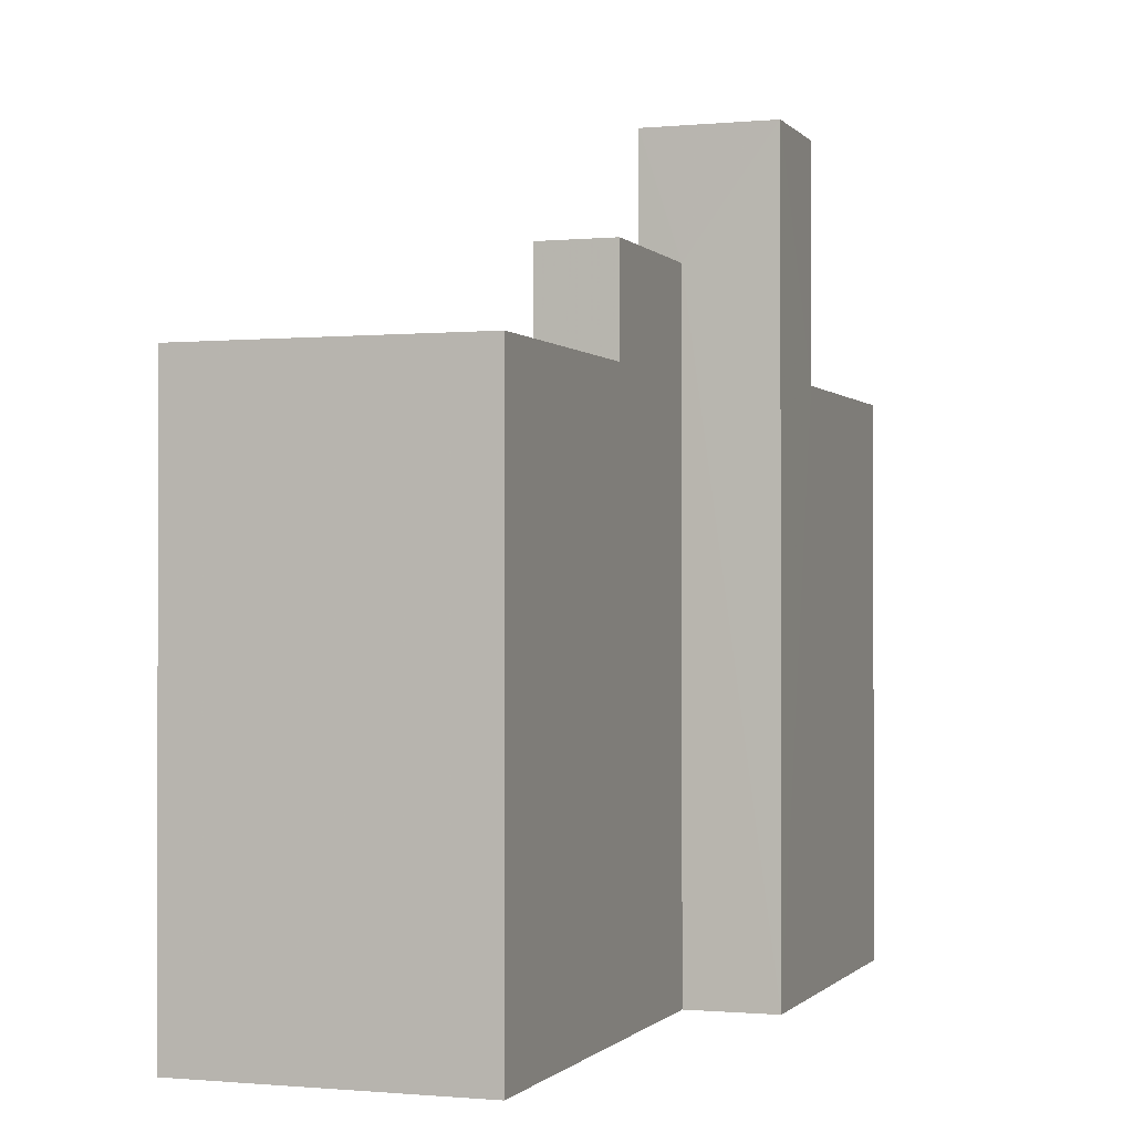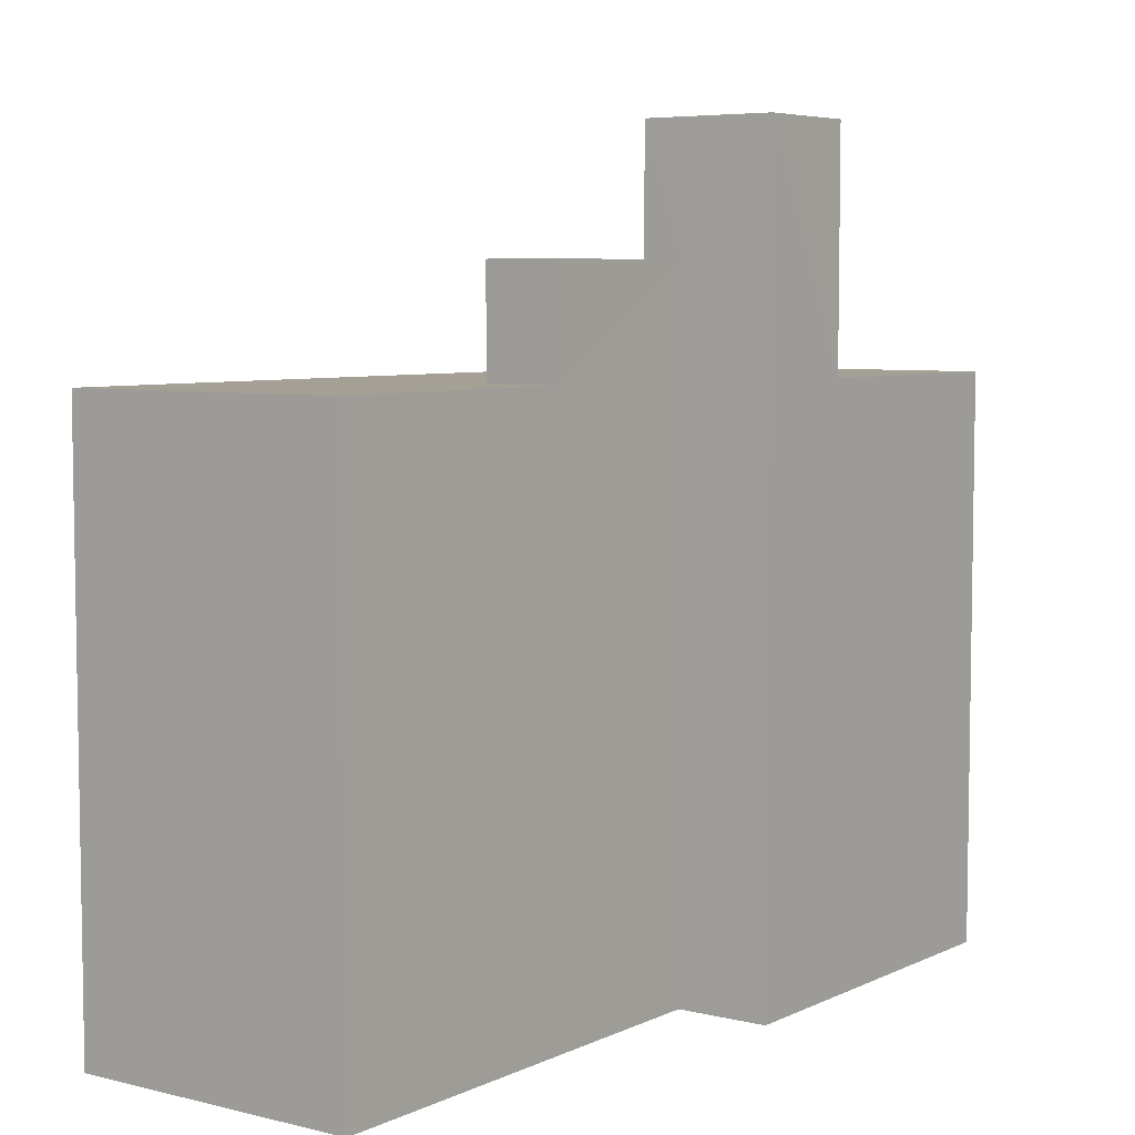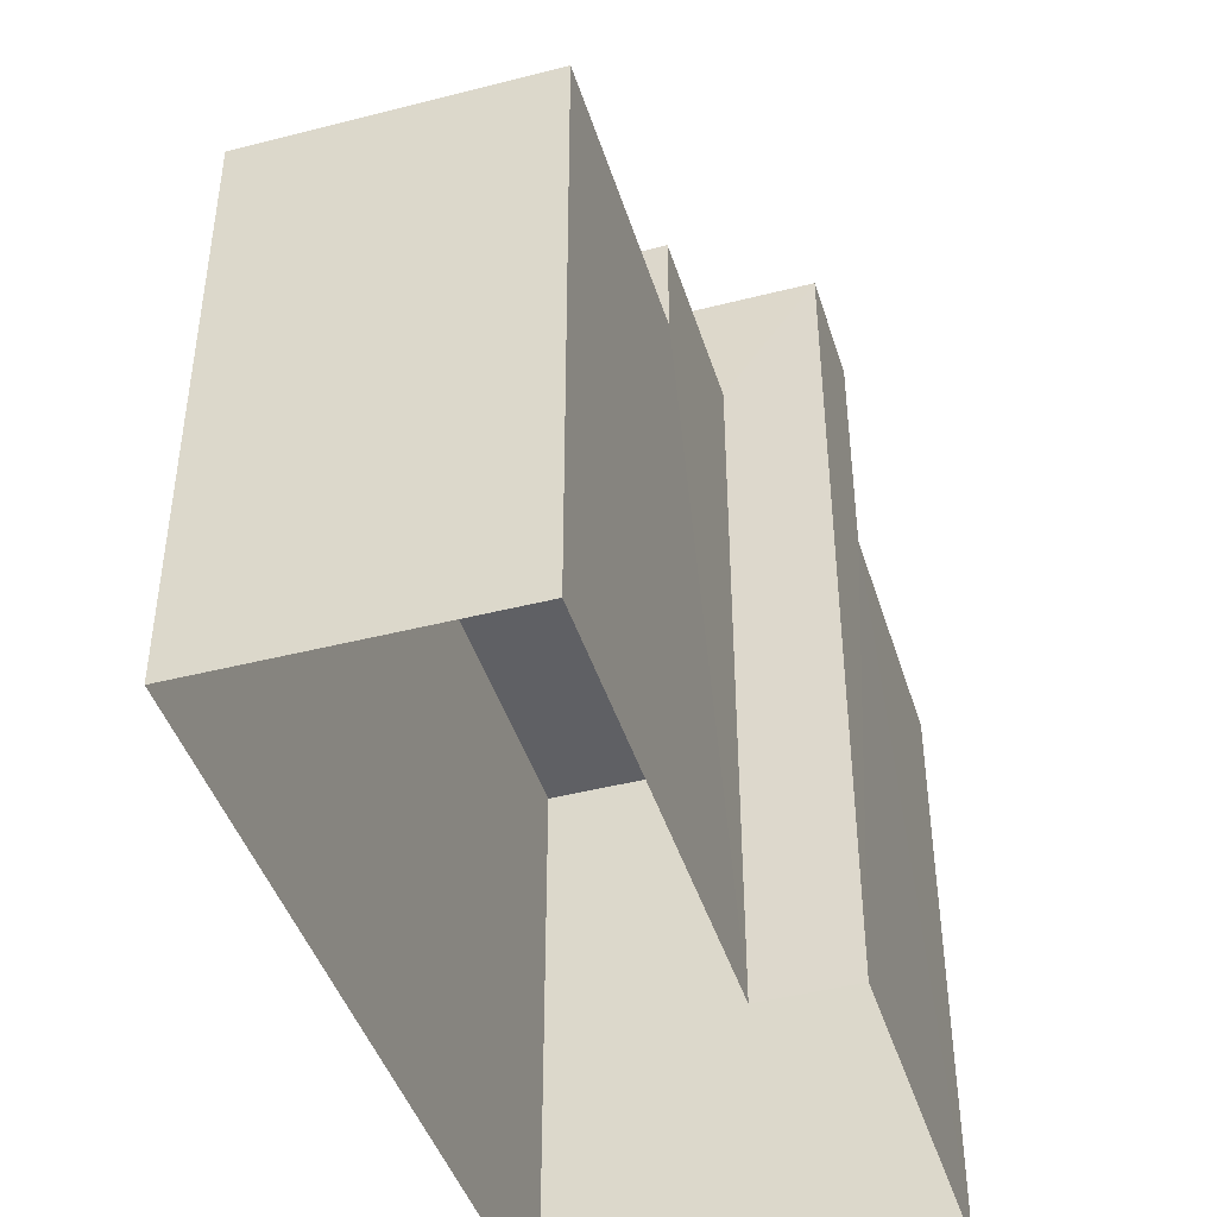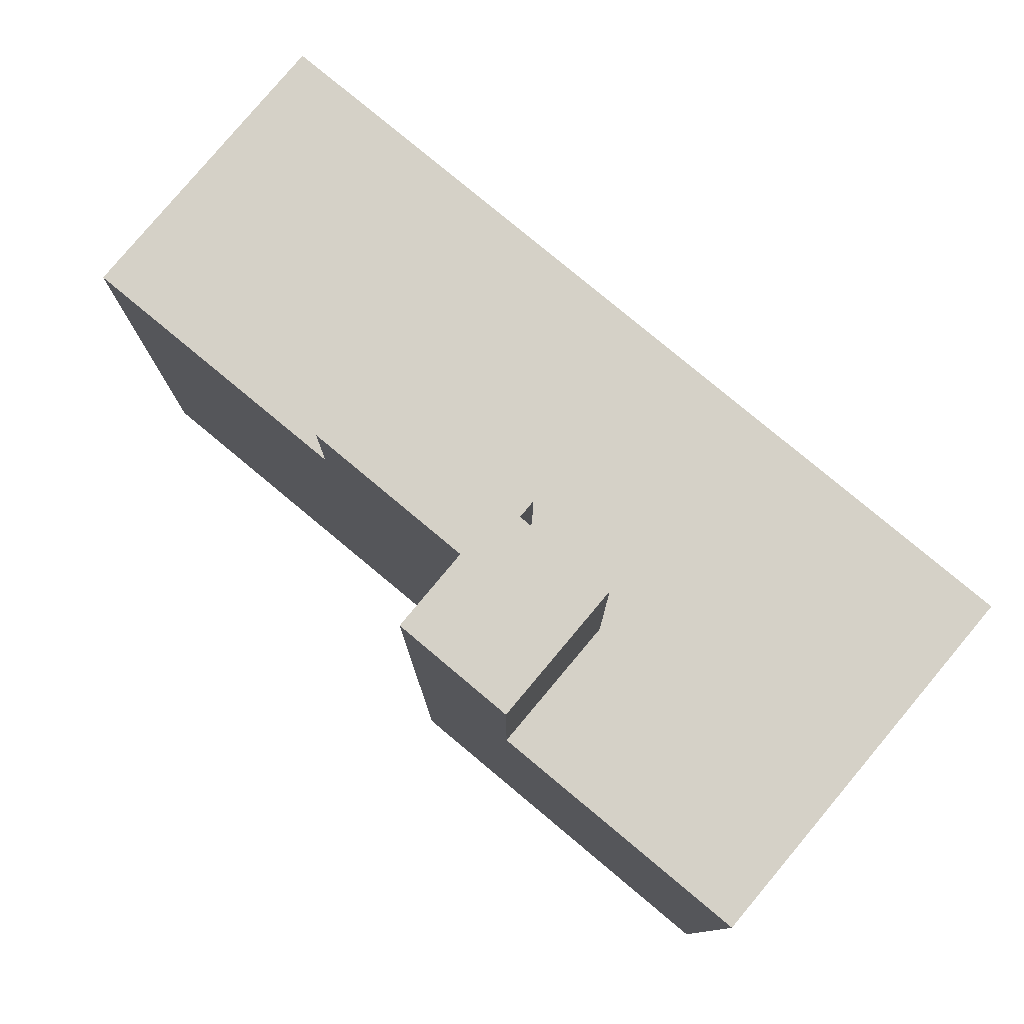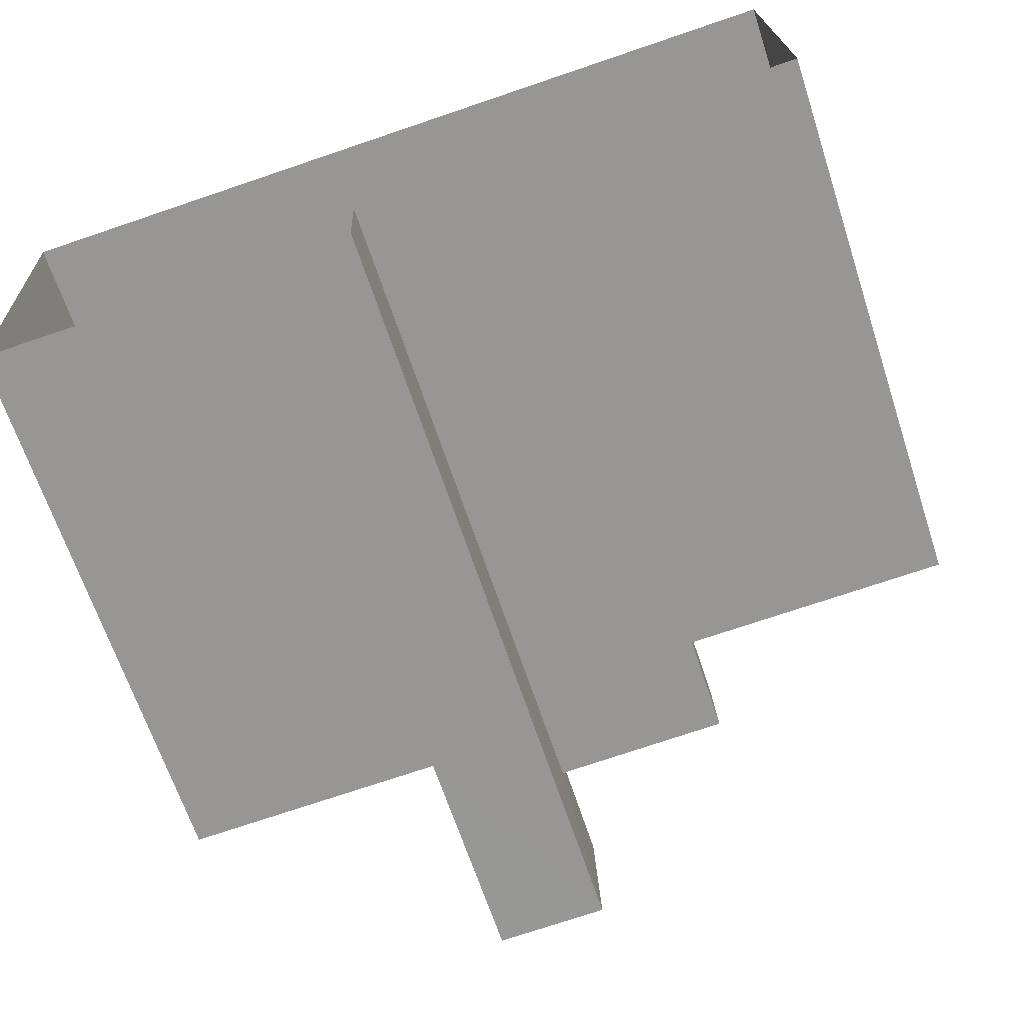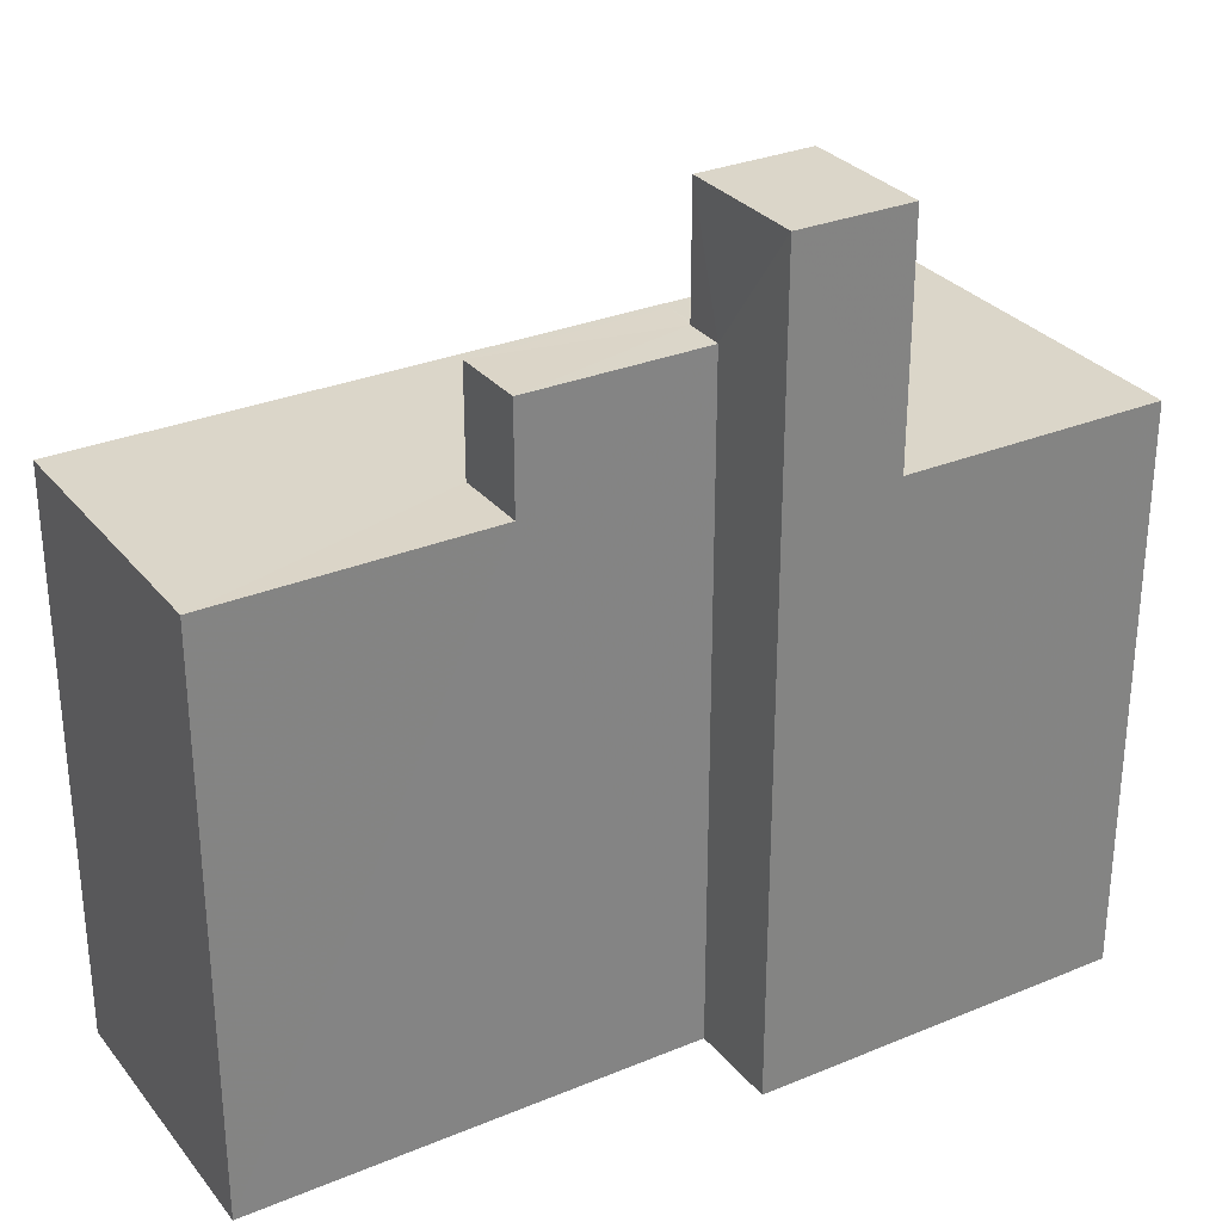
<metadata>
{"format":"obj","ext":"obj","renderer":"f3d","projection":"perspective","resolution":1024,"background":"white","views":[{"elev":-0.7,"azim":-73.4,"up":"+Z"},{"elev":5.9,"azim":-56.3,"up":"+Z"},{"elev":-43.6,"azim":-75.6,"up":"+Z"},{"elev":79.4,"azim":37.2,"up":"+Z"},{"elev":-66.9,"azim":-161.6,"up":"+Y"},{"elev":29.9,"azim":-33.8,"up":"+Z"}]}
</metadata>
<code>
v -3.729e+05 -1.04e+05 28.64
v -3.729e+05 -1.04e+05 28.64
v -3.729e+05 -1.04e+05 28.64
v -3.729e+05 -1.04e+05 28.64
v -3.729e+05 -1.04e+05 28.64
v -3.729e+05 -1.04e+05 28.64
v -3.729e+05 -1.04e+05 44.14
v -3.729e+05 -1.04e+05 44.14
v -3.729e+05 -1.04e+05 44.14
v -3.729e+05 -1.04e+05 44.14
v -3.729e+05 -1.04e+05 44.14
v -3.729e+05 -1.04e+05 44.14
v -3.729e+05 -1.04e+05 44.14
v -3.729e+05 -1.04e+05 44.14
v -3.729e+05 -1.04e+05 44.14
v -3.729e+05 -1.04e+05 44.14
v -3.729e+05 -1.04e+05 50.4
v -3.729e+05 -1.04e+05 50.4
v -3.729e+05 -1.04e+05 50.4
v -3.729e+05 -1.04e+05 50.4
v -3.729e+05 -1.04e+05 47
v -3.729e+05 -1.04e+05 47
v -3.729e+05 -1.04e+05 47
v -3.729e+05 -1.04e+05 47
v -3.729e+05 -1.04e+05 47
v -3.729e+05 -1.04e+05 47
f 1 2 3
f 3 4 1
f 5 2 1
f 6 5 1
f 7 8 9
f 8 10 9
f 11 12 13
f 13 12 14
f 15 10 14
f 16 9 15
f 12 15 14
f 9 10 15
f 17 18 19
f 20 17 19
f 21 22 23
f 23 22 24
f 21 25 22
f 24 22 26
f 9 20 19
f 7 9 19
f 14 5 6
f 13 14 6
f 1 4 25
f 22 25 17
f 17 25 18
f 25 4 18
f 13 6 11
f 6 1 11
f 11 25 21
f 11 1 25
f 14 2 5
f 14 10 2
f 26 20 9
f 9 16 26
f 17 20 26
f 22 17 26
f 11 21 23
f 12 11 23
f 10 3 2
f 10 8 3
f 15 23 24
f 15 12 23
f 3 7 4
f 4 7 18
f 3 8 7
f 18 7 19
f 15 24 26
f 16 15 26

</code>
